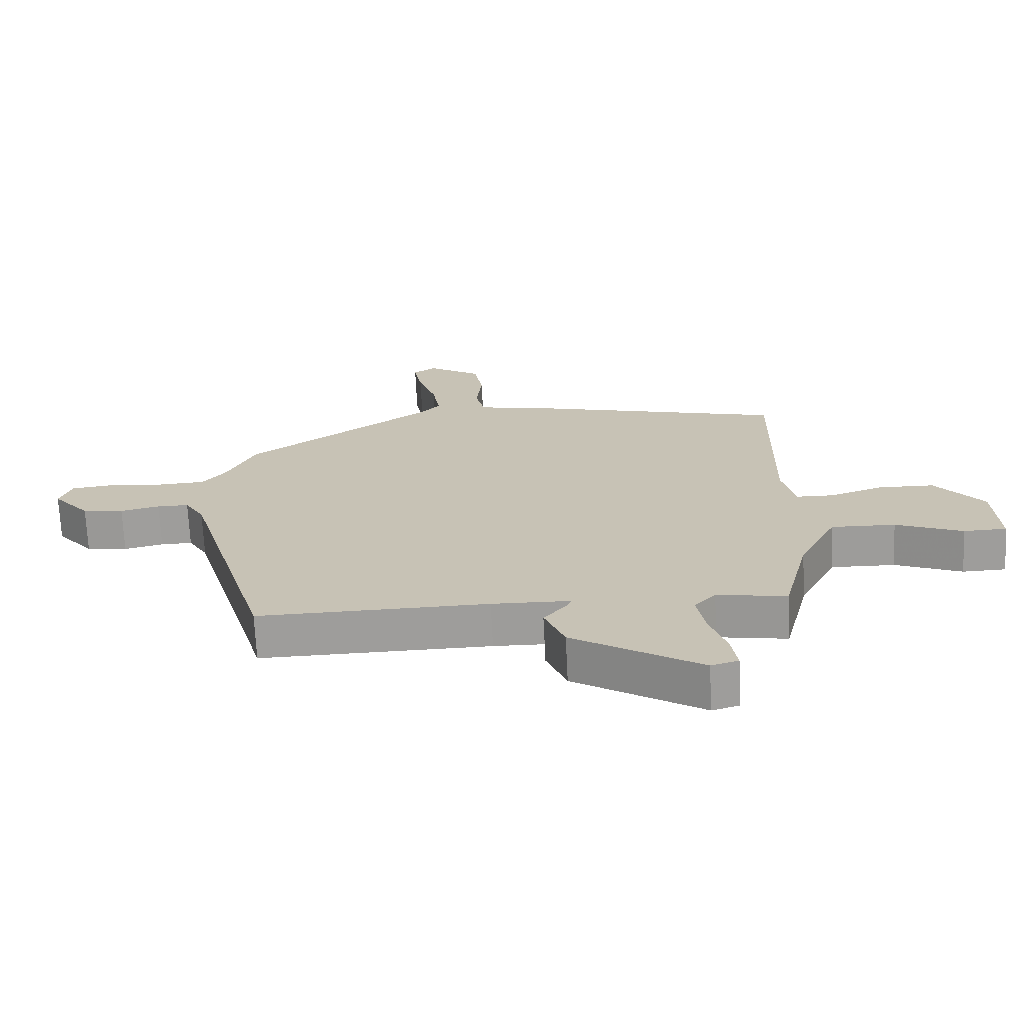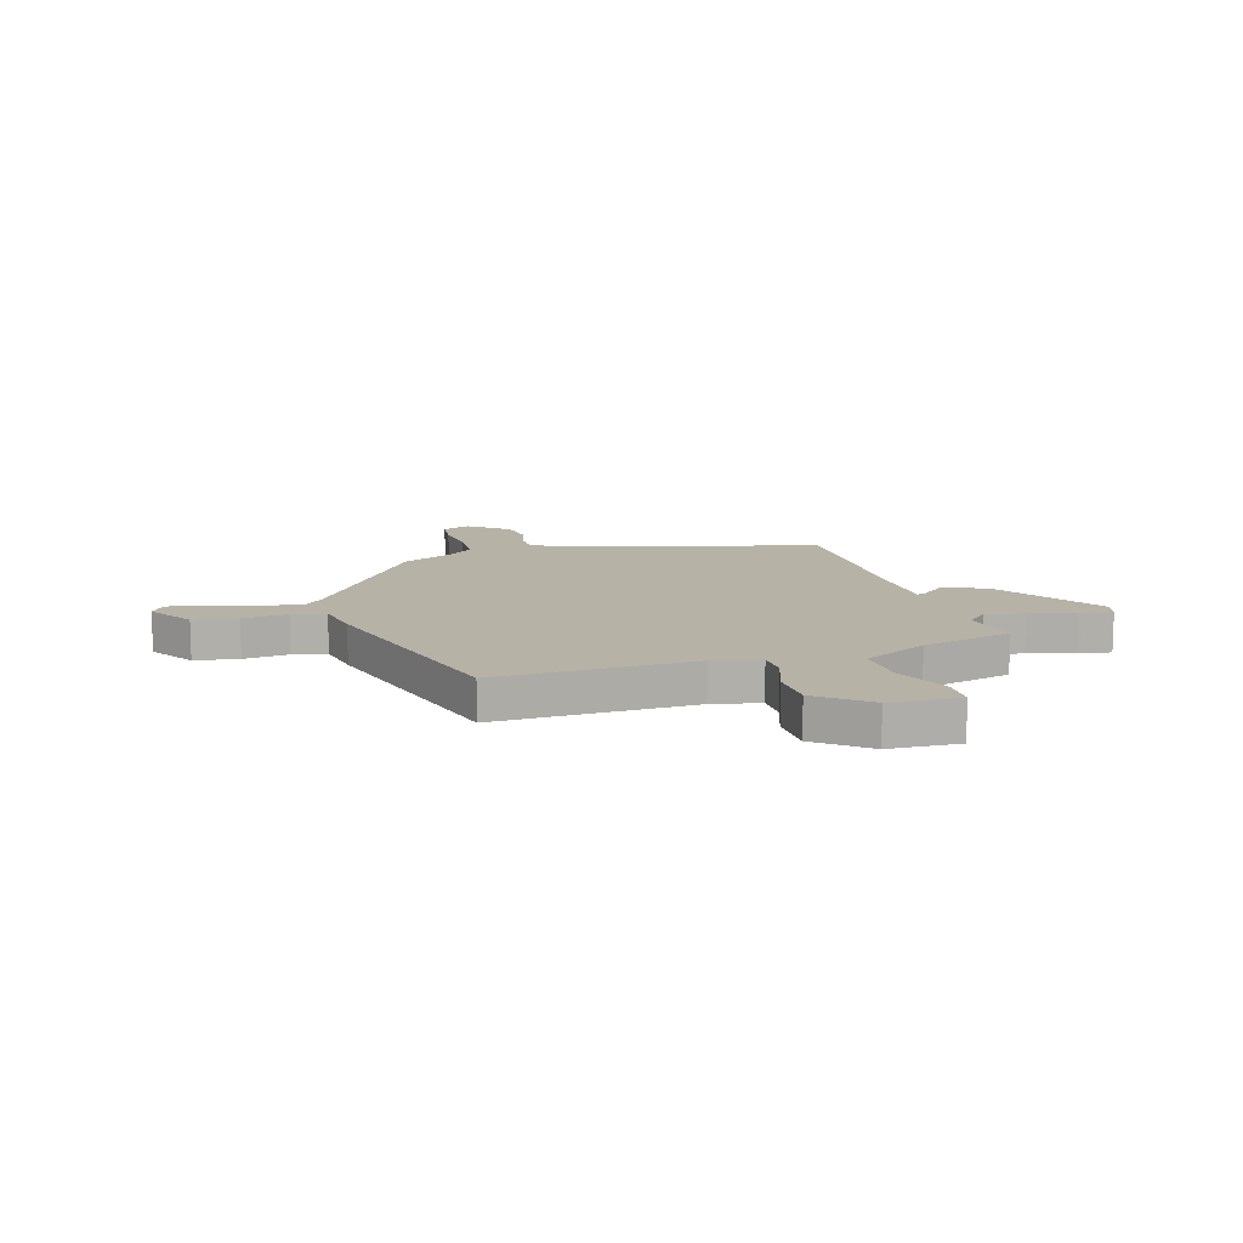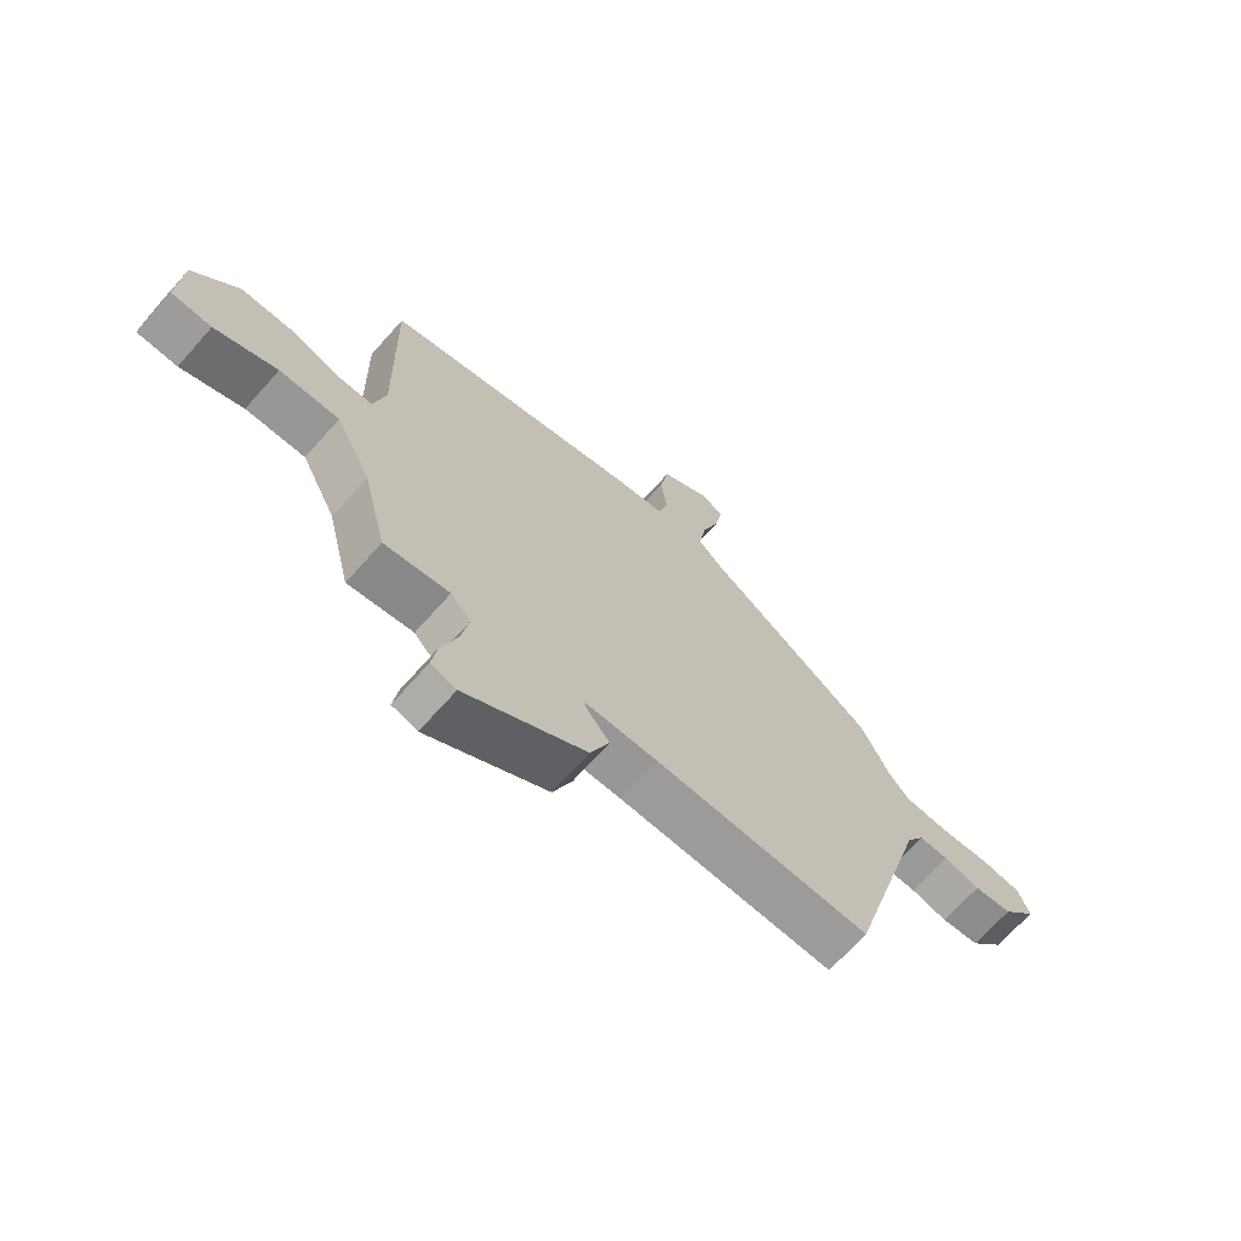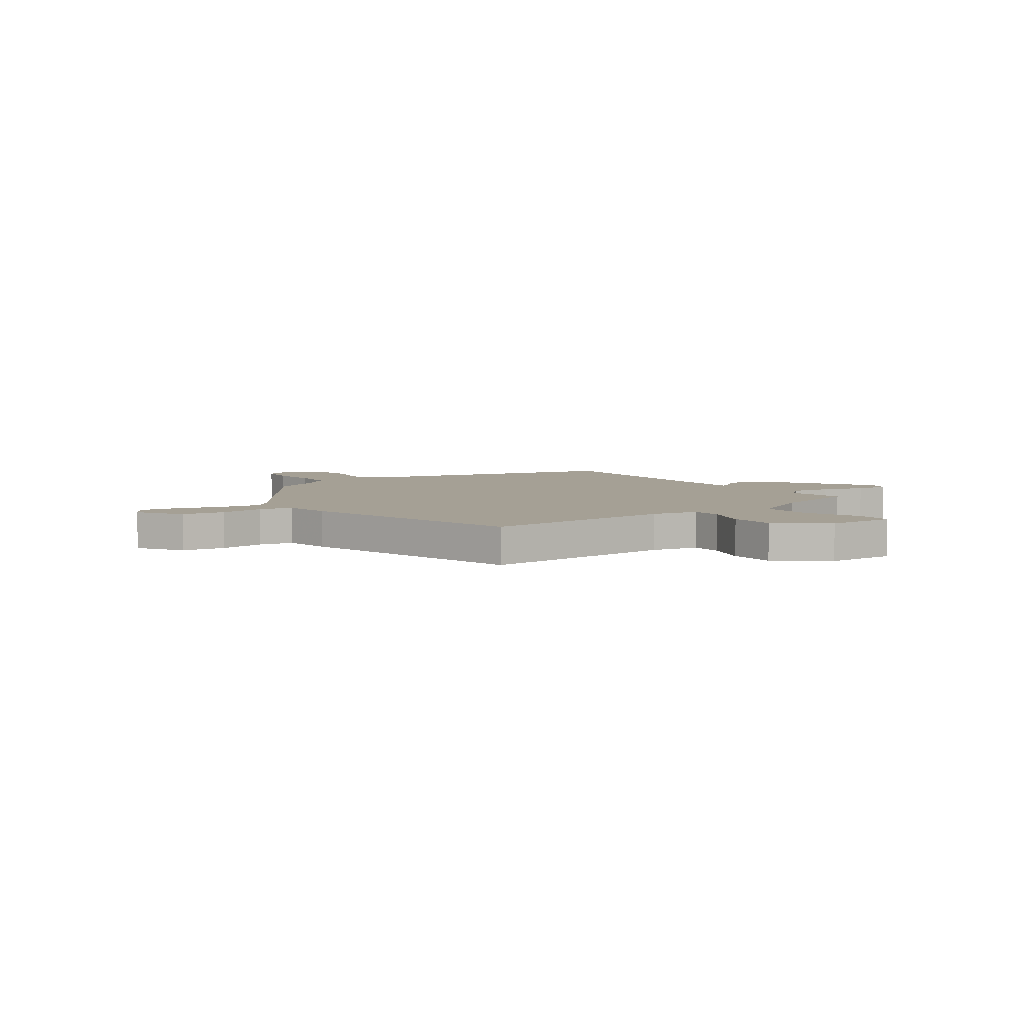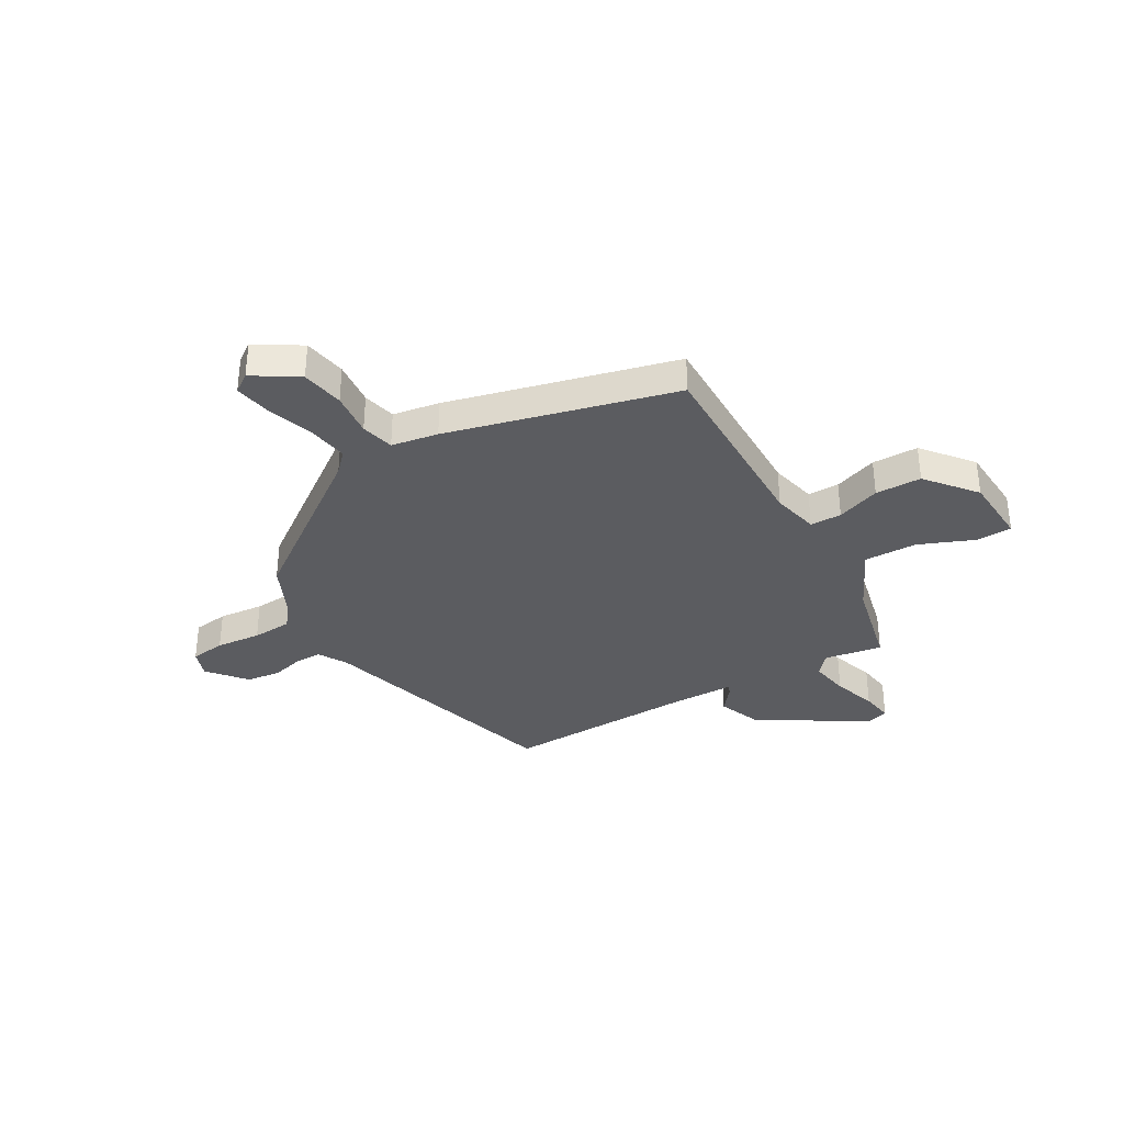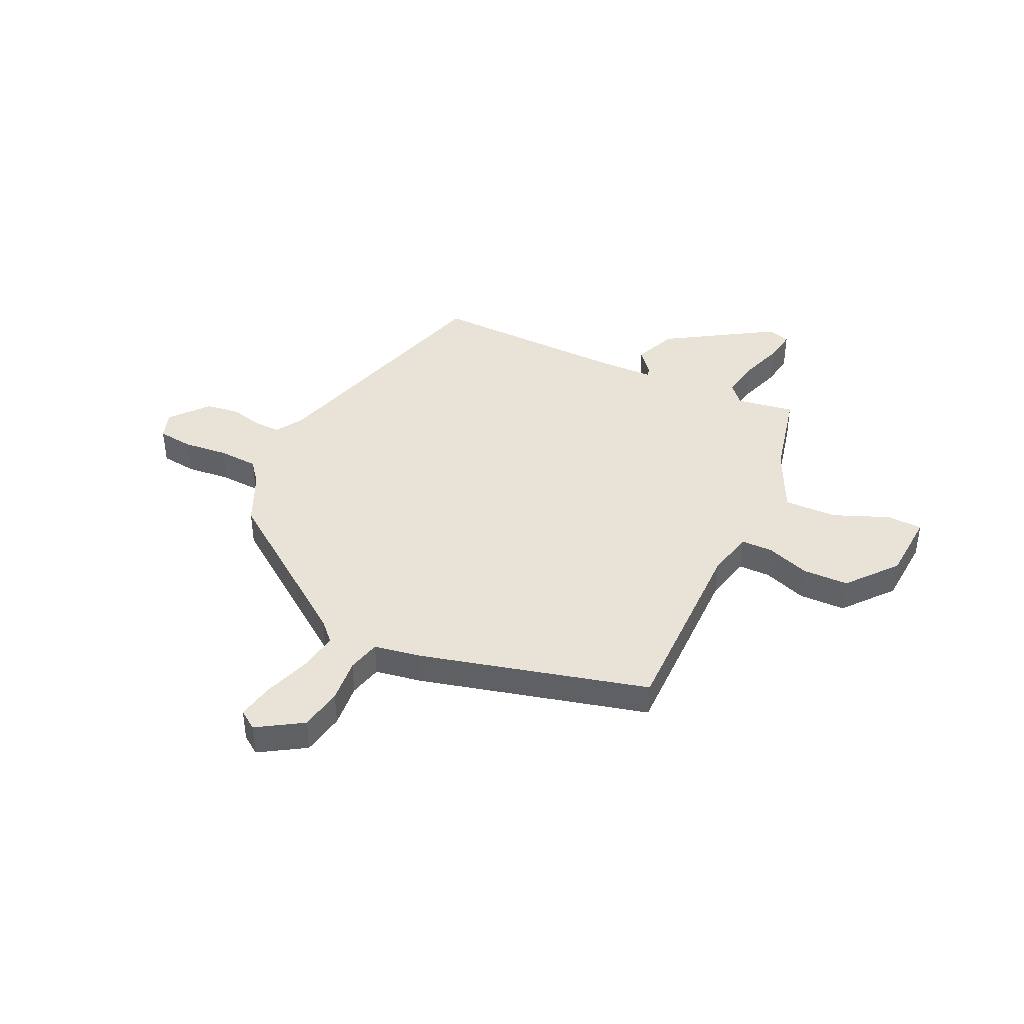
<metadata>
{"format":"obj","ext":"obj","renderer":"f3d","projection":"perspective","resolution":1024,"background":"white","views":[{"elev":-70.4,"azim":2.8,"up":"+Z"},{"elev":12.4,"azim":73.0,"up":"+Y"},{"elev":-69.1,"azim":138.3,"up":"+Z"},{"elev":5.9,"azim":53.5,"up":"+Y"},{"elev":-35.1,"azim":30.6,"up":"+Y"},{"elev":41.7,"azim":25.7,"up":"+Y"}]}
</metadata>
<code>
v -0.468 0.07 0.326
v -0.176 0.07 0.536
v -0.14 0.07 0.573
v -0.152 0.07 0.65
v -0.181 0.07 0.738
v -0.194 0.07 0.809
v -0.158 0.07 0.834
v -0.073 0.07 0.78
v -0.059 0.07 0.698
v -0.068 0.07 0.613
v -0.053 0.07 0.55
v 0.036 0.07 0.534
v 0.469 0.07 0.419
v 0.462 0.07 0.047
v 0.482 0.07 -0.042
v 0.542 0.07 -0.043
v 0.625 0.07 -0.014
v 0.713 0.07 -0.016
v 0.789 0.07 -0.11
v 0.796 0.07 -0.242
v 0.728 0.07 -0.244
v 0.623 0.07 -0.2
v 0.522 0.07 -0.197
v 0.462 0.07 -0.319
v 0.421 0.07 -0.491
v 0.311 0.07 -0.472
v 0.277 0.07 -0.51
v 0.29 0.07 -0.585
v 0.317 0.07 -0.668
v 0.326 0.07 -0.73
v 0.283 0.07 -0.743
v 0.08 0.07 -0.614
v 0.048 0.07 -0.533
v 0.085 0.07 -0.488
v 0.091 0.07 -0.47
v -0.032 0.07 -0.467
v -0.395 0.07 -0.473
v -0.531 0.07 0.007
v -0.562 0.07 0.06
v -0.612 0.07 0.06
v -0.674 0.07 0.045
v -0.739 0.07 0.054
v -0.798 0.07 0.126
v -0.779 0.07 0.179
v -0.712 0.07 0.187
v -0.626 0.07 0.178
v -0.55 0.07 0.182
v -0.515 0.07 0.226
v -0.468 0 0.326
v -0.176 0 0.536
v -0.14 0 0.573
v -0.152 0 0.65
v -0.181 0 0.738
v -0.194 0 0.809
v -0.158 0 0.834
v -0.073 0 0.78
v -0.059 0 0.698
v -0.068 0 0.613
v -0.053 0 0.55
v 0.036 0 0.534
v 0.469 0 0.419
v 0.462 0 0.047
v 0.482 0 -0.042
v 0.542 0 -0.043
v 0.625 0 -0.014
v 0.713 0 -0.016
v 0.789 0 -0.11
v 0.796 0 -0.242
v 0.728 0 -0.244
v 0.623 0 -0.2
v 0.522 0 -0.197
v 0.462 0 -0.319
v 0.421 0 -0.491
v 0.311 0 -0.472
v 0.277 0 -0.51
v 0.29 0 -0.585
v 0.317 0 -0.668
v 0.326 0 -0.73
v 0.283 0 -0.743
v 0.08 0 -0.614
v 0.048 0 -0.533
v 0.085 0 -0.488
v 0.091 0 -0.47
v -0.032 0 -0.467
v -0.395 0 -0.473
v -0.531 0 0.007
v -0.562 0 0.06
v -0.612 0 0.06
v -0.674 0 0.045
v -0.739 0 0.054
v -0.798 0 0.126
v -0.779 0 0.179
v -0.712 0 0.187
v -0.626 0 0.178
v -0.55 0 0.182
v -0.515 0 0.226
f 43 44 45 46
f 43 46 47
f 40 41 42 43
f 39 40 43 47
f 38 39 47 48
f 36 37 38 48
f 31 32 33 34
f 31 34 35
f 28 29 30 31
f 27 28 31 35
f 26 27 35
f 24 25 26
f 23 24 26 35
f 19 20 21 22
f 19 22 23
f 16 17 18 19
f 15 16 19 23
f 11 12 13 14
f 11 14 15
f 7 8 9 10
f 7 10 11
f 4 5 6 7
f 3 4 7 11
f 2 3 11 15
f 23 35 36 48
f 15 23 48
f 1 2 15 48
f 94 93 92 91
f 95 94 91
f 91 90 89 88
f 95 91 88 87
f 96 95 87 86
f 96 86 85 84
f 82 81 80 79
f 83 82 79
f 79 78 77 76
f 83 79 76 75
f 83 75 74
f 74 73 72
f 83 74 72 71
f 70 69 68 67
f 71 70 67
f 67 66 65 64
f 71 67 64 63
f 62 61 60 59
f 63 62 59
f 58 57 56 55
f 59 58 55
f 55 54 53 52
f 59 55 52 51
f 63 59 51 50
f 96 84 83 71
f 96 71 63
f 96 63 50 49
f 1 49 50 2
f 2 50 51 3
f 3 51 52 4
f 4 52 53 5
f 5 53 54 6
f 6 54 55 7
f 7 55 56 8
f 8 56 57 9
f 9 57 58 10
f 10 58 59 11
f 11 59 60 12
f 12 60 61 13
f 13 61 62 14
f 14 62 63 15
f 15 63 64 16
f 16 64 65 17
f 17 65 66 18
f 18 66 67 19
f 19 67 68 20
f 20 68 69 21
f 21 69 70 22
f 22 70 71 23
f 23 71 72 24
f 24 72 73 25
f 25 73 74 26
f 26 74 75 27
f 27 75 76 28
f 28 76 77 29
f 29 77 78 30
f 30 78 79 31
f 31 79 80 32
f 32 80 81 33
f 33 81 82 34
f 34 82 83 35
f 35 83 84 36
f 36 84 85 37
f 37 85 86 38
f 38 86 87 39
f 39 87 88 40
f 40 88 89 41
f 41 89 90 42
f 42 90 91 43
f 43 91 92 44
f 44 92 93 45
f 45 93 94 46
f 46 94 95 47
f 47 95 96 48
f 48 96 49 1

</code>
